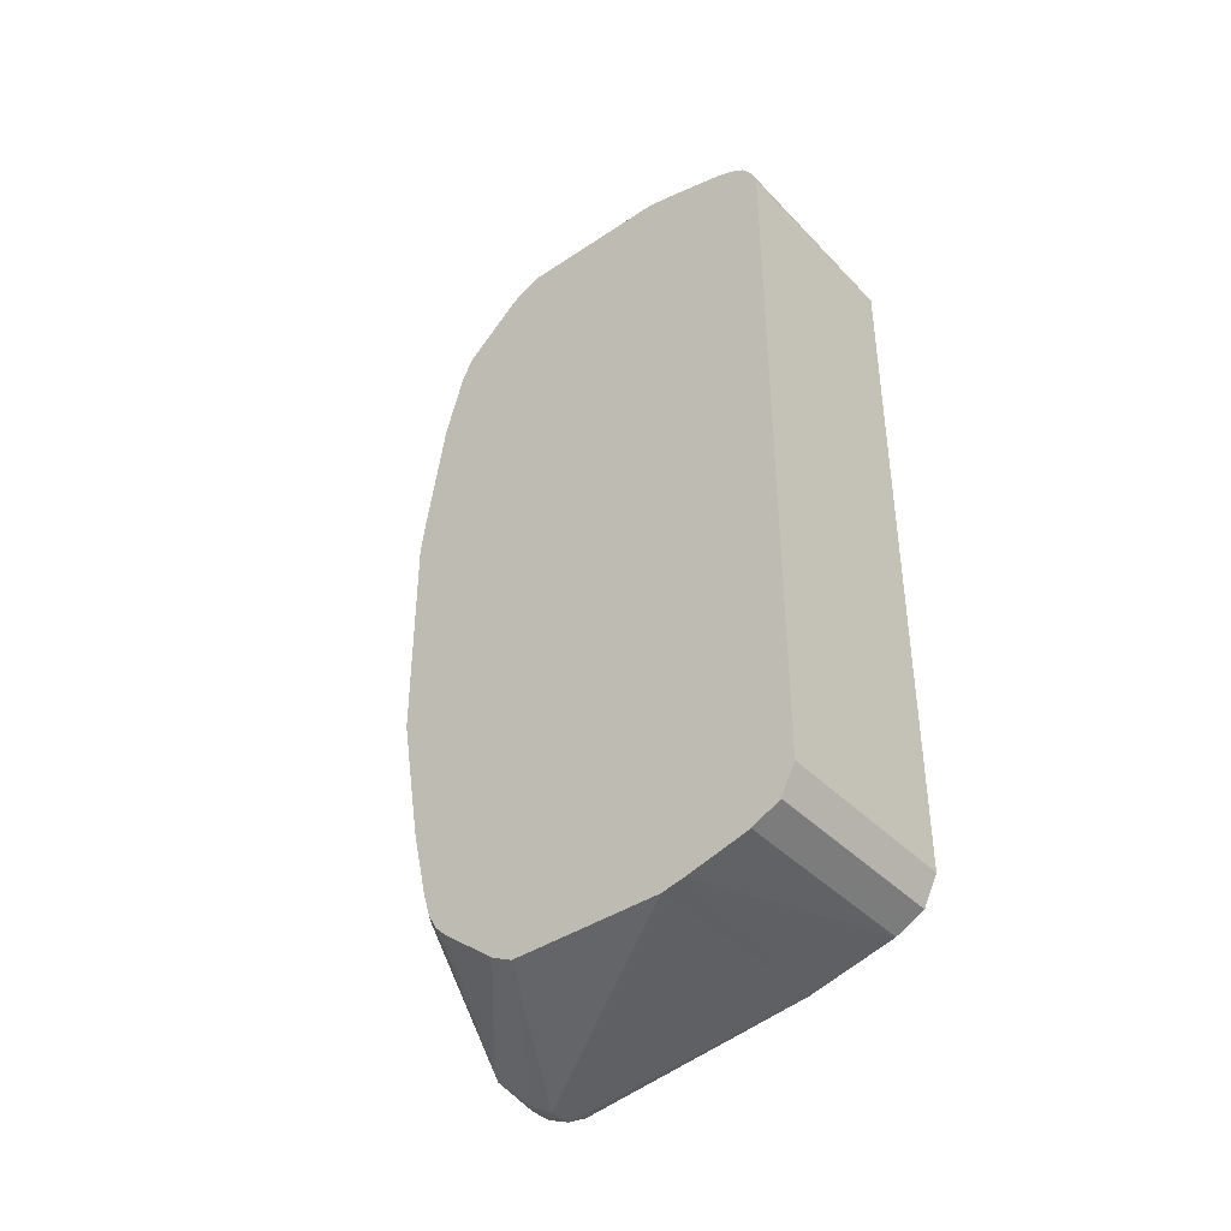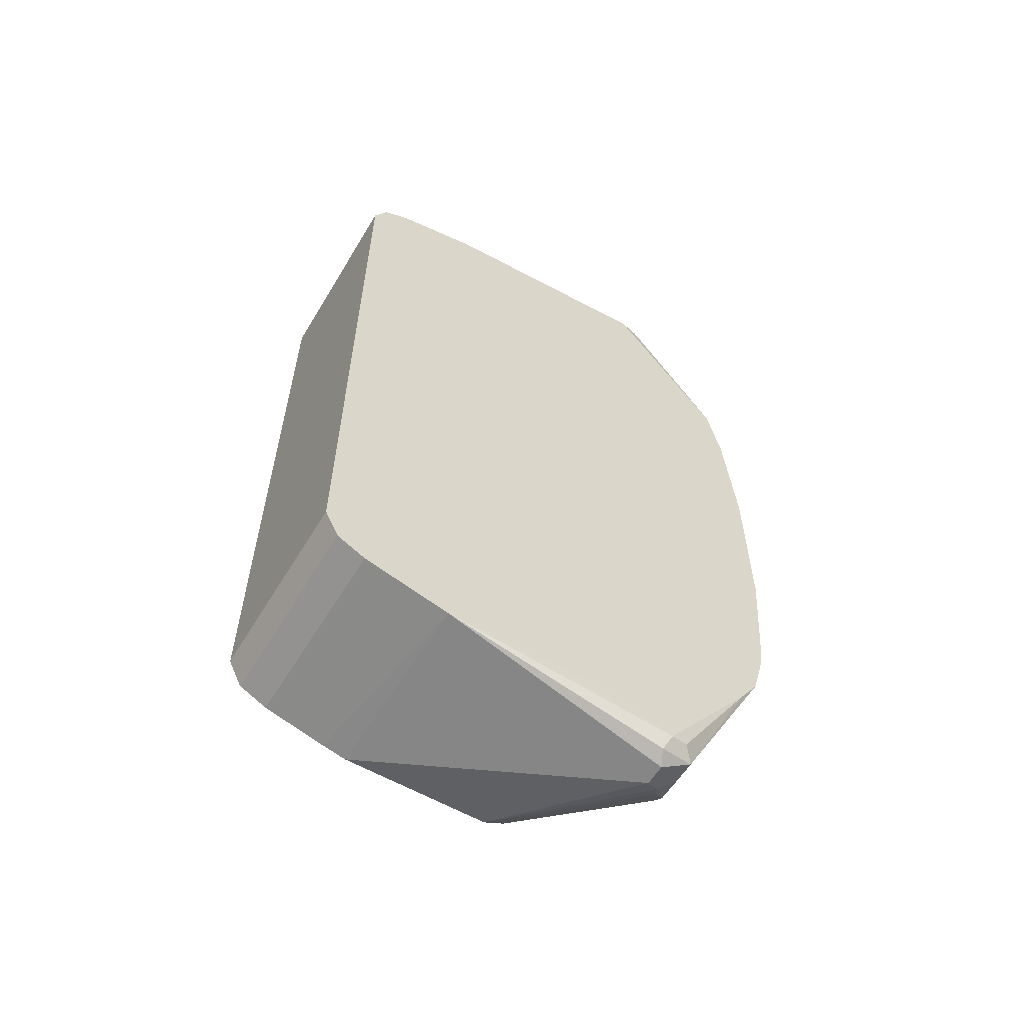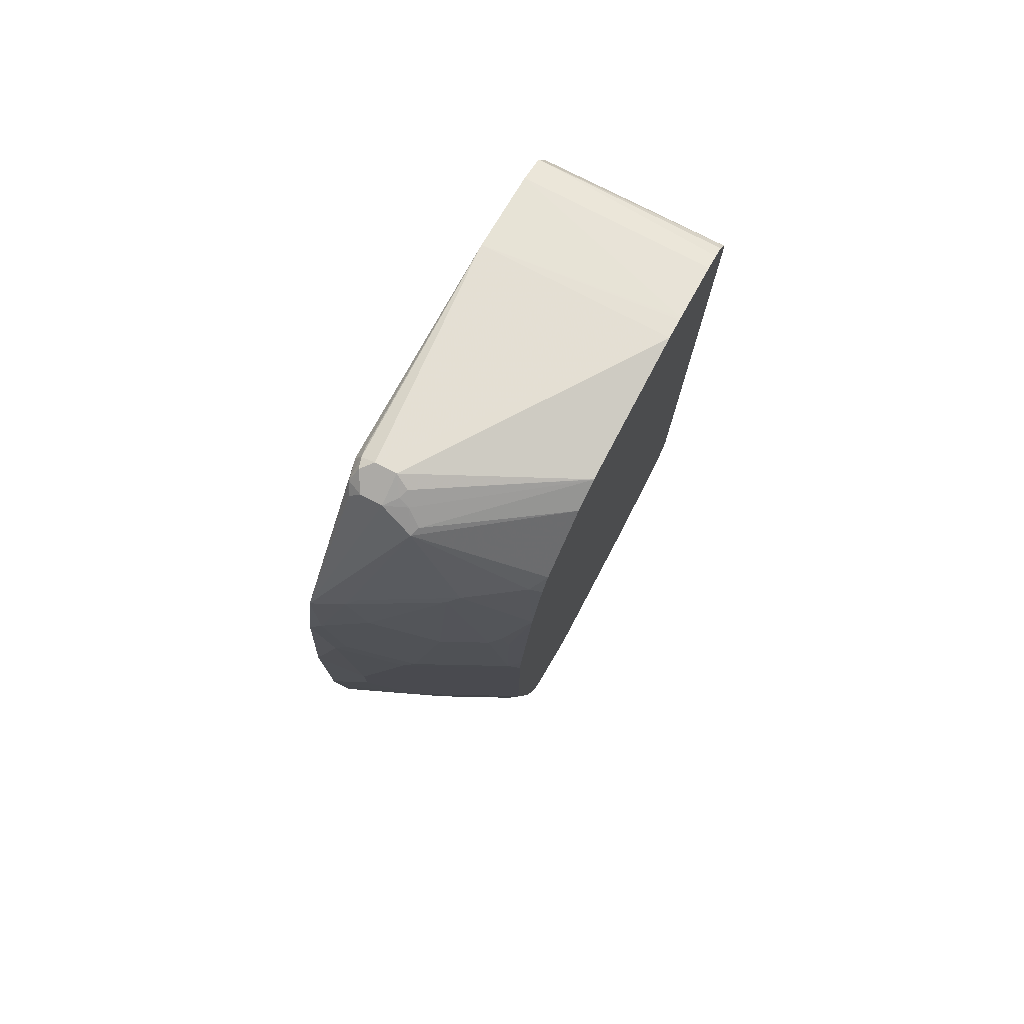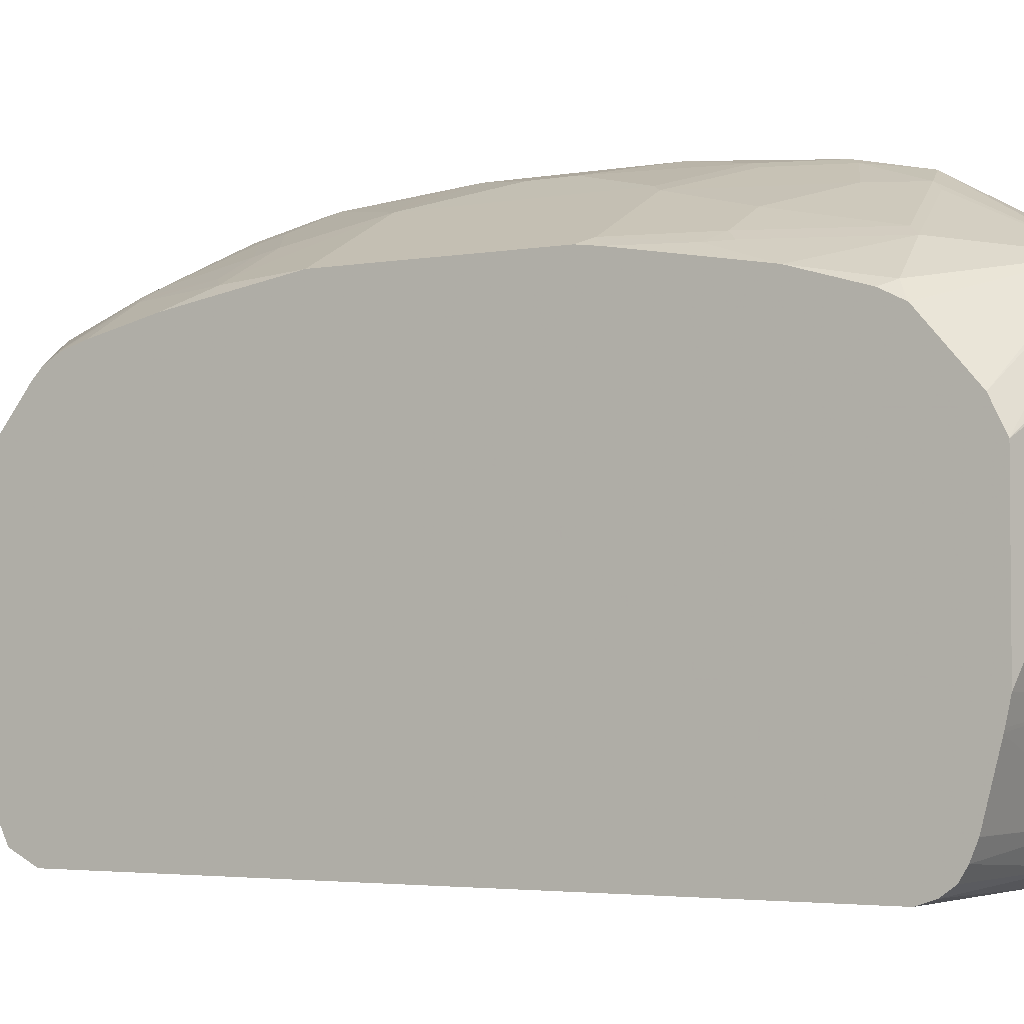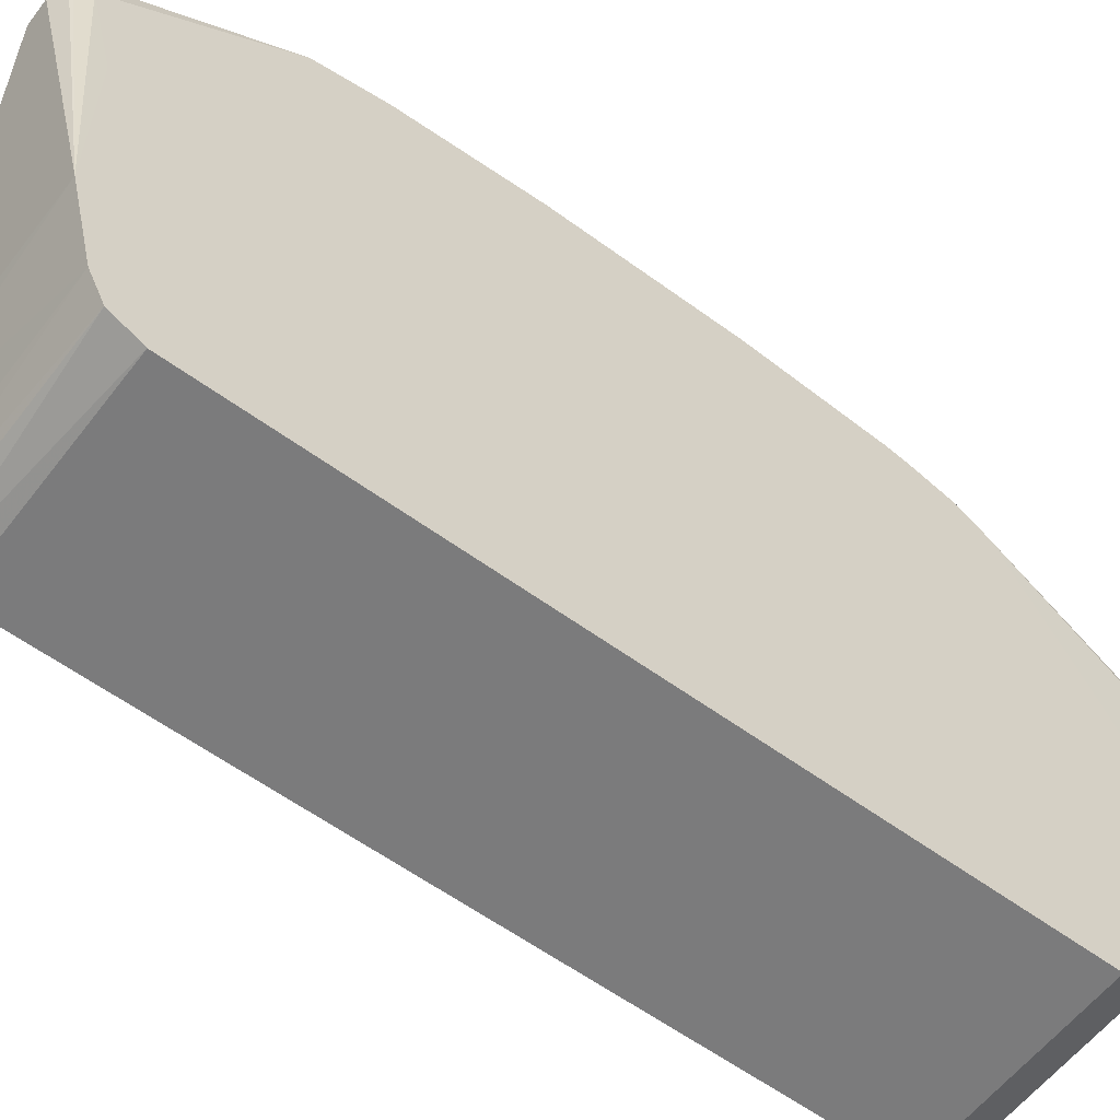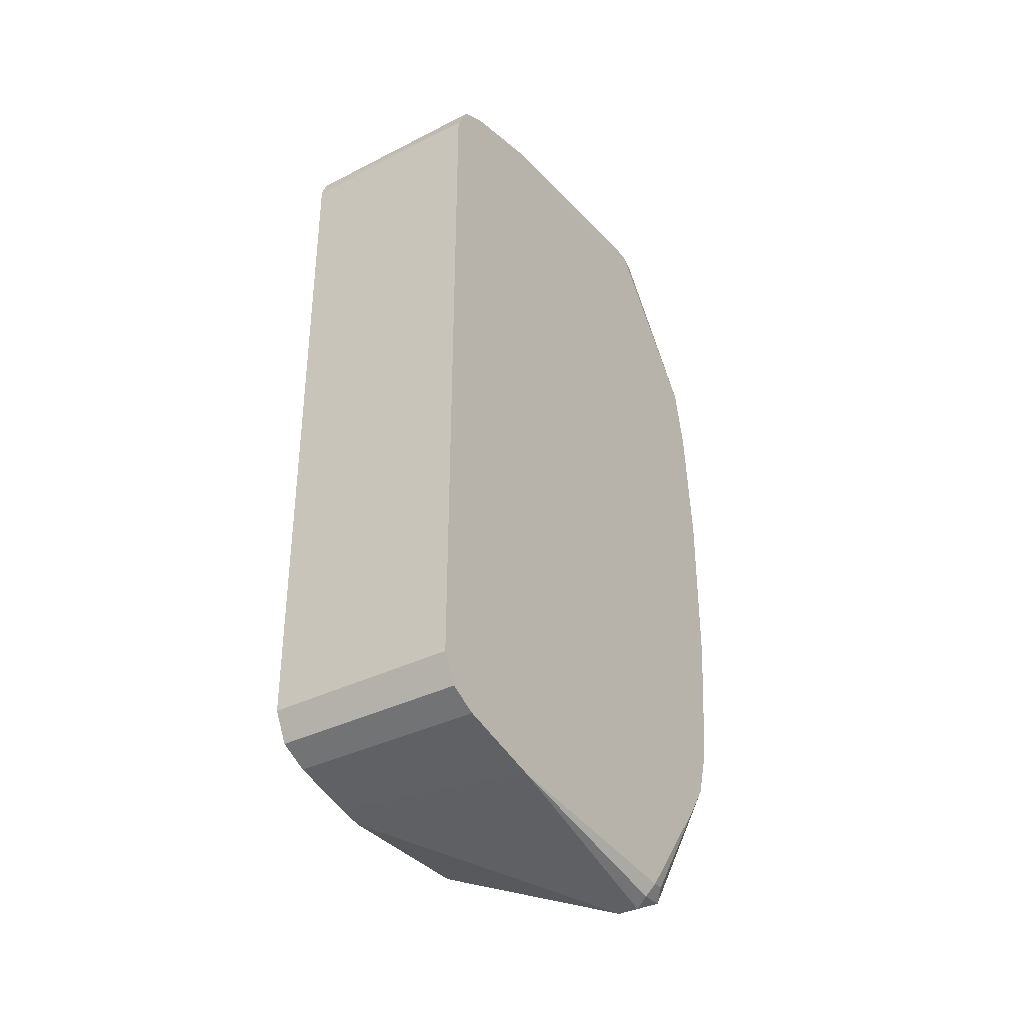
<metadata>
{"format":"obj","ext":"obj","renderer":"f3d","projection":"perspective","resolution":1024,"background":"white","views":[{"elev":-40.6,"azim":-50.7,"up":"+Z"},{"elev":-58.3,"azim":59.1,"up":"+Z"},{"elev":76.4,"azim":-152.2,"up":"+Z"},{"elev":-3.3,"azim":-58.1,"up":"+Y"},{"elev":-58.4,"azim":52.8,"up":"+Y"},{"elev":-35.9,"azim":33.7,"up":"+Z"}]}
</metadata>
<code>
v -0.1053 0.2636 -0.08426
v -0.1053 0.253 -0.2109
v -0.1054 0.253 -0.2108
v -0.1265 0.253 -0.1265
v -0.1898 0.2319 -0.1054
v -0.1476 0.253 -0.02107
v -0.1053 0.2636 0.08426
v -0.1053 0.2483 -0.2343
v -0.1265 0.2319 -0.2741
v -0.1476 0.2319 -0.2319
v -0.2108 0.2108 -0.1898
v -0.2671 0.1827 -0.1898
v -0.2882 0.1827 -0.1054
v -0.1898 0.2319 0.1054
v -0.1476 0.253 0.02107
v -0.1265 0.253 0.1475
v -0.1053 0.2531 0.2107
v -0.1053 0.2367 -0.2741
v -0.1336 0.2249 -0.2882
v -0.2179 0.1827 -0.3092
v -0.2108 0.1897 -0.2952
v -0.1502 0.2267 -0.253
v -0.2135 0.2056 -0.2108
v -0.2557 0.1845 -0.2108
v -0.2811 0.1757 -0.1898
v -0.2955 0.1791 -0.1054
v -0.2882 0.1827 0.1054
v -0.2847 0.1845 0.1159
v -0.2003 0.2267 0.1159
v -0.1371 0.2477 0.1581
v -0.1054 0.253 0.2108
v -0.1053 0.2399 0.2739
v -0.1053 0.2179 -0.3022
v -0.1195 0.1546 -0.4287
v -0.1406 0.1546 -0.4287
v -0.1757 0.1616 -0.4146
v -0.2293 0.1739 -0.3162
v -0.2811 0.1405 -0.3303
v -0.2899 0.137 -0.3268
v -0.2267 0.1792 -0.3057
v -0.239 0.1757 -0.2952
v -0.2249 0.1827 -0.2952
v -0.2955 0.158 -0.2319
v -0.2955 0.1651 -0.1898
v -0.2955 0.1791 0.1054
v -0.2955 0.1765 0.1257
v -0.2952 0.1766 0.1265
v -0.2811 0.1757 0.1898
v -0.2636 0.1845 0.2003
v -0.2214 0.2056 0.2003
v -0.1582 0.2267 0.2425
v -0.116 0.2477 0.2214
v -0.1371 0.2267 0.2846
v -0.1054 0.2398 0.2741
v -0.1476 0.1546 0.4287
v -0.1265 0.1546 0.4287
v -0.1053 0.2398 0.2741
v -0.1053 0.09837 -0.3725
v -0.1054 0.1265 -0.4217
v -0.109 0.1441 -0.4182
v -0.116 0.137 -0.4322
v -0.1265 0.1265 -0.4428
v -0.1476 0.1265 -0.4428
v -0.1546 0.1405 -0.4357
v -0.1661 0.1476 -0.4269
v -0.1845 0.1581 -0.4112
v -0.2955 0.1354 -0.3221
v -0.2955 0.1264 -0.3373
v -0.2955 0.1429 -0.2973
v -0.2955 0.1555 0.2523
v -0.2741 0.1766 0.2108
v -0.2214 0.1845 0.3057
v -0.1476 0.2188 0.2952
v -0.1792 0.1634 0.4112
v -0.1687 0.1449 0.4269
v -0.1582 0.1423 0.4322
v -0.1476 0.1265 0.4428
v -0.116 0.137 0.4375
v -0.1107 0.1476 0.4243
v -0.116 0.1581 0.4164
v -0.1054 0.1265 0.4217
v -0.1053 0.2179 0.3022
v -0.1053 0.05819 -0.3941
v -0.1053 0.04227 -0.4006
v -0.1053 -0.1054 -0.4006
v -0.1125 0.1195 -0.4357
v -0.2955 -0.1057 -0.4006
v -0.2955 0.04189 -0.4006
v -0.2955 0.04266 -0.4003
v -0.2955 0.06299 -0.3902
v -0.2955 0.06823 -0.386
v -0.2955 0.1159 -0.3479
v -0.2955 0.126 -0.3378
v -0.2955 0.1552 0.2534
v -0.2952 0.1555 0.253
v -0.2319 0.1766 0.3162
v -0.2847 0.1423 0.3268
v -0.2955 0.1263 0.3374
v -0.2955 0.1261 0.3376
v -0.2955 0.07017 0.3866
v -0.1828 0.1546 0.4146
v -0.2955 0.04218 0.4005
v -0.1617 0.1335 0.4357
v -0.2955 -0.1057 0.4006
v -0.1265 0.1265 0.4428
v -0.2955 0.04189 0.4006
v -0.1125 0.1265 0.4357
v -0.1107 0.1159 0.4322
v -0.1053 -0.1054 0.4006
v -0.1053 0.04227 0.4006
v -0.1053 0.05635 0.3936
v -0.1053 0.09846 0.3724
v -0.2955 -0.1291 -0.3954
v -0.1053 -0.1898 -0.3795
v -0.2955 0.1369 0.3162
v -0.2955 0.1268 0.3366
v -0.2955 -0.1265 0.396
v -0.2955 -0.1294 0.3953
v -0.1053 -0.1898 0.3795
v -0.2955 -0.1898 -0.3795
v -0.1053 -0.2038 -0.3725
v -0.2955 -0.1901 -0.3794
v -0.2955 -0.1898 0.3795
v -0.2955 -0.1901 0.3794
v -0.2955 -0.2058 0.3729
v -0.1053 -0.19 0.3794
v -0.1053 -0.2179 -0.3655
v -0.2955 -0.2178 -0.3656
v -0.1053 -0.2179 0.3655
v -0.1053 -0.2038 0.3725
v -0.2955 -0.2179 0.3655
v -0.2955 -0.218 -0.3654
v -0.1053 -0.2319 -0.3373
v -0.2955 -0.2267 0.3532
v -0.1053 -0.2318 0.3376
v -0.2955 -0.2321 -0.3373
v -0.1053 -0.2319 0.3373
v -0.2955 -0.2321 0.3373
f 56 79 80
f 56 78 79
f 55 74 75
f 55 78 56
f 55 77 78
f 55 76 77
f 53 96 73
f 54 74 55
f 53 72 96
f 53 74 54
f 56 80 57
f 134 137 135
f 53 73 74
f 55 75 76
f 57 80 79
f 62 86 85
f 57 81 82
f 58 83 59
f 59 83 84
f 59 84 85
f 59 85 86
f 59 86 61
f 59 61 60
f 61 86 62
f 62 85 87
f 62 87 63
f 63 88 64
f 63 87 88
f 51 72 53
f 64 88 89
f 57 79 81
f 51 53 52
f 34 63 35
f 49 72 50
f 64 89 65
f 32 54 55
f 32 55 56
f 32 56 57
f 32 52 53
f 33 58 59
f 33 59 60
f 33 60 34
f 34 60 61
f 34 61 62
f 34 62 63
f 35 63 64
f 35 64 36
f 36 64 65
f 36 65 66
f 36 66 39
f 36 39 38
f 49 96 72
f 49 71 96
f 48 71 49
f 48 70 71
f 46 48 47
f 46 70 48
f 50 72 51
f 41 69 43
f 39 68 67
f 39 66 68
f 32 53 54
f 39 41 40
f 39 67 41
f 36 38 37
f 41 67 69
f 65 89 66
f 109 118 119
f 66 90 91
f 97 115 116
f 97 116 98
f 100 102 101
f 102 106 103
f 104 117 109
f 104 109 105
f 105 109 107
f 107 109 108
f 109 117 118
f 113 114 120
f 114 121 122
f 114 122 120
f 118 123 119
f 119 124 125
f 94 96 95
f 119 125 126
f 121 127 128
f 121 128 122
f 125 129 130
f 125 130 126
f 125 131 129
f 127 132 128
f 127 133 132
f 129 131 134
f 129 134 135
f 132 133 136
f 133 137 138
f 133 138 136
f 134 138 137
f 31 52 32
f 119 123 124
f 94 97 96
f 94 115 97
f 85 114 113
f 66 91 92
f 66 92 93
f 66 93 68
f 70 94 95
f 70 95 71
f 71 95 96
f 73 96 74
f 74 96 97
f 74 97 98
f 74 98 99
f 74 99 100
f 74 100 101
f 74 101 75
f 75 101 102
f 75 102 103
f 75 103 76
f 76 103 77
f 85 113 87
f 81 112 82
f 81 111 112
f 81 110 111
f 81 109 110
f 81 108 109
f 66 89 90
f 81 107 108
f 78 107 79
f 78 105 107
f 77 106 104
f 77 103 106
f 77 105 78
f 77 104 105
f 79 107 81
f 29 52 30
f 26 90 89
f 29 50 51
f 3 9 10
f 3 10 5
f 3 5 4
f 5 10 11
f 5 11 12
f 5 12 13
f 5 13 27
f 5 27 14
f 5 14 15
f 5 15 6
f 7 15 16
f 7 16 17
f 8 18 9
f 9 18 19
f 3 8 9
f 9 19 20
f 9 21 22
f 9 22 10
f 10 22 23
f 10 23 11
f 11 23 24
f 11 24 12
f 12 24 25
f 12 25 26
f 12 26 13
f 13 26 45
f 13 45 27
f 14 27 28
f 14 28 29
f 14 29 30
f 9 20 21
f 14 30 16
f 2 8 3
f 1 18 8
f 29 51 52
f 1 2 3
f 1 3 4
f 1 5 6
f 1 6 15
f 1 15 7
f 1 7 17
f 1 17 32
f 1 32 57
f 1 57 82
f 1 82 112
f 1 112 111
f 1 111 110
f 1 110 109
f 1 8 2
f 1 109 119
f 1 126 130
f 1 130 129
f 1 129 135
f 1 135 137
f 1 137 133
f 1 133 127
f 1 127 121
f 1 121 114
f 1 114 85
f 1 85 84
f 1 84 83
f 1 83 58
f 1 58 33
f 1 33 18
f 1 119 126
f 14 16 15
f 1 4 5
f 16 52 31
f 26 122 128
f 26 128 132
f 26 132 136
f 26 136 138
f 26 138 134
f 26 134 131
f 26 131 125
f 26 125 124
f 26 124 123
f 26 123 118
f 26 118 117
f 26 117 104
f 26 104 106
f 26 106 102
f 26 120 122
f 26 102 100
f 26 99 98
f 26 98 116
f 26 116 115
f 26 115 94
f 26 94 70
f 26 70 46
f 26 46 45
f 27 45 28
f 28 46 47
f 28 47 48
f 28 48 49
f 29 49 50
f 28 45 46
f 16 30 52
f 26 100 99
f 26 113 120
f 28 49 29
f 26 88 87
f 26 87 113
f 18 33 34
f 18 34 35
f 18 35 36
f 18 36 19
f 19 36 20
f 20 36 37
f 20 37 38
f 20 38 39
f 20 39 40
f 20 40 41
f 20 41 42
f 20 42 21
f 21 42 23
f 21 23 22
f 17 31 32
f 24 42 41
f 26 89 88
f 23 42 24
f 26 91 90
f 26 92 91
f 26 93 92
f 26 68 93
f 26 67 68
f 16 31 17
f 26 43 69
f 25 41 43
f 26 69 67
f 25 43 44
f 24 41 25
f 25 44 26
f 26 44 43

</code>
